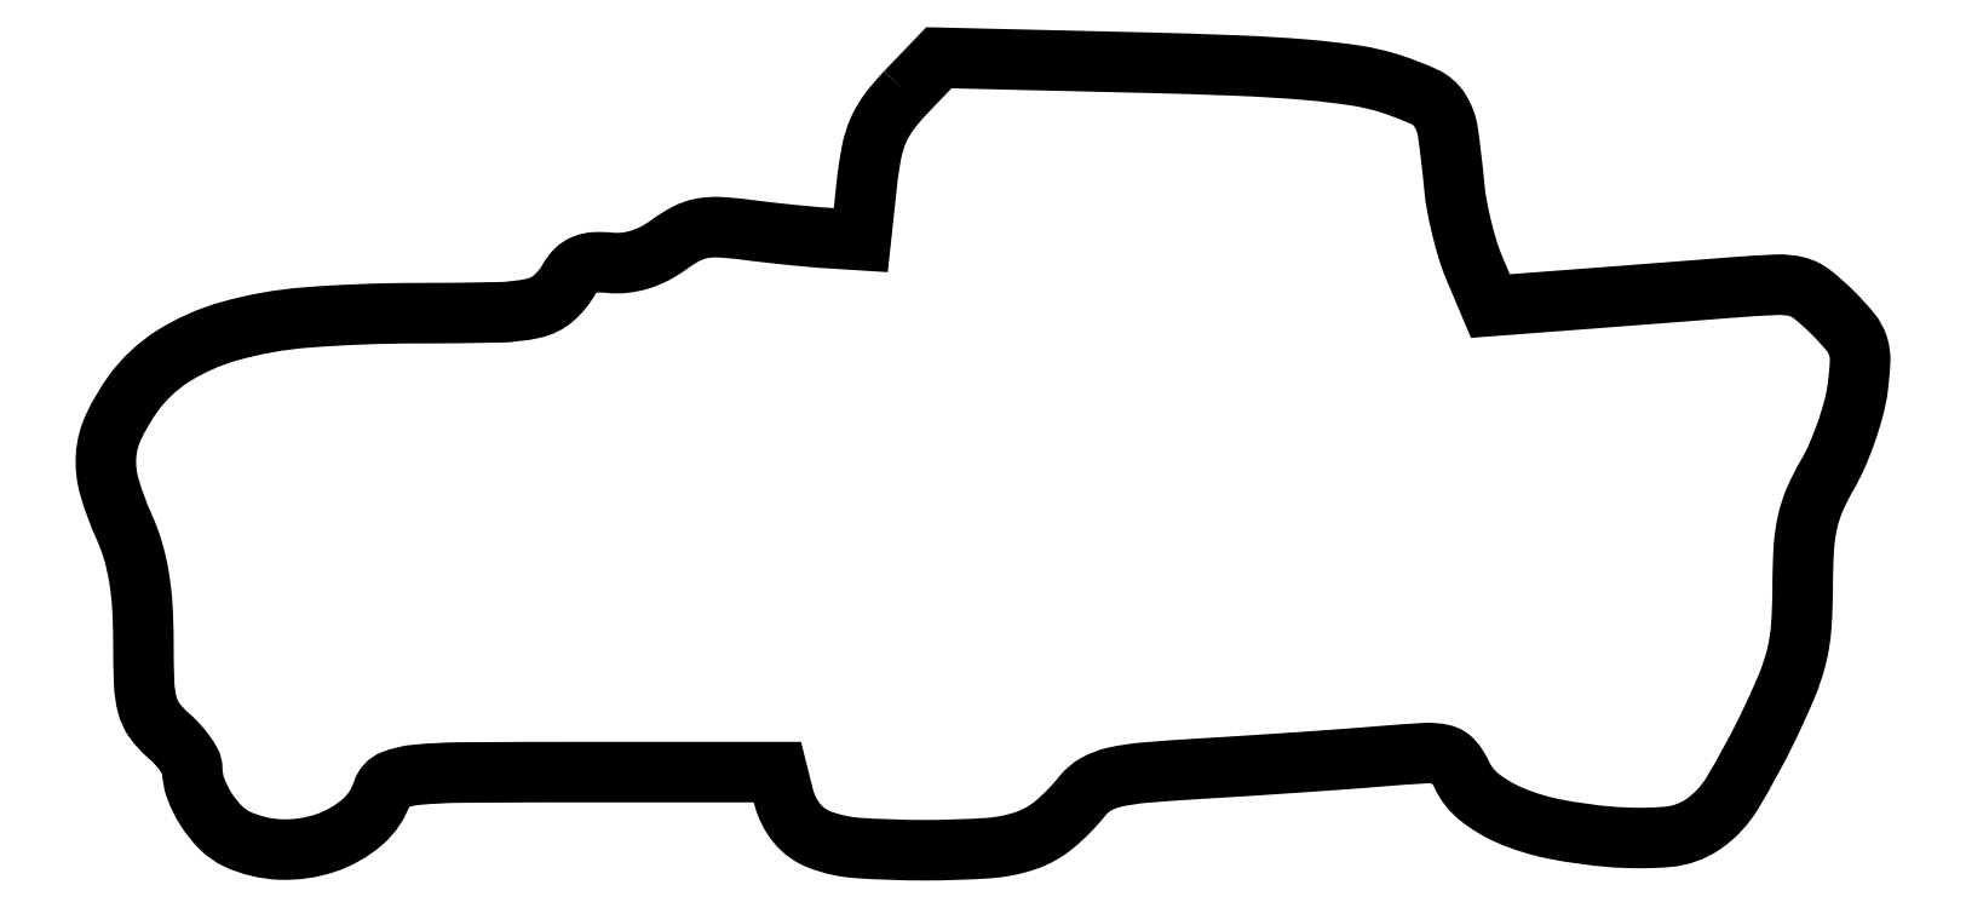
<metadata>
{"format":"dxf","ext":"dxf","renderer":"ezdxf+matplotlib","layout":"modelspace","background":"white","min_lineweight":24,"dpi":150}
</metadata>
<code>
0
SECTION
2
ENTITIES
0
POLYLINE
8
0
66
1
70
1
0
VERTEX
8
0
10
82.13
20
77.67
42
0.03051
0
VERTEX
8
0
10
80.36
20
75.59
42
0.05958
0
VERTEX
8
0
10
79.28
20
73.71
42
0.05374
0
VERTEX
8
0
10
78.6
20
71.5
42
0.0207
0
VERTEX
8
0
10
78.13
20
68.32
42
0
0
VERTEX
8
0
10
77.5
20
62.5
42
0
0
VERTEX
8
0
10
74
20
62.72
42
-0.006714
0
VERTEX
8
0
10
72.32
20
62.85
42
-0.002986
0
VERTEX
8
0
10
70.1
20
63.07
42
-0.002954
0
VERTEX
8
0
10
67.76
20
63.32
42
-0.00399
0
VERTEX
8
0
10
65.64
20
63.58
42
0.02021
0
VERTEX
8
0
10
62.97
20
63.82
42
0.06122
0
VERTEX
8
0
10
61.14
20
63.69
42
0.07277
0
VERTEX
8
0
10
59.59
20
63.14
42
0.03774
0
VERTEX
8
0
10
57.84
20
62.04
42
-0.03935
0
VERTEX
8
0
10
56.38
20
61.13
42
-0.04513
0
VERTEX
8
0
10
54.86
20
60.5
42
-0.04741
0
VERTEX
8
0
10
53.32
20
60.18
42
-0.0532
0
VERTEX
8
0
10
51.81
20
60.18
42
0.03764
0
VERTEX
8
0
10
50.29
20
60.22
42
0.08359
0
VERTEX
8
0
10
49.16
20
59.98
42
0.09967
0
VERTEX
8
0
10
48.31
20
59.42
42
0.07164
0
VERTEX
8
0
10
47.61
20
58.5
42
-0.08953
0
VERTEX
8
0
10
46.01
20
56.54
42
-0.123
0
VERTEX
8
0
10
43.98
20
55.53
42
-0.04941
0
VERTEX
8
0
10
40.47
20
55.11
42
-0.004751
0
VERTEX
8
0
10
31.86
20
55.02
42
0.01912
0
VERTEX
8
0
10
20.65
20
54.57
42
0.04989
0
VERTEX
8
0
10
12.73
20
53.15
42
0.07107
0
VERTEX
8
0
10
7.059
20
50.63
42
0.09604
0
VERTEX
8
0
10
2.971
20
46.8
42
0.04596
0
VERTEX
8
0
10
0.9592
20
43.41
42
0.09374
0
VERTEX
8
0
10
0.1771
20
40.42
42
0.08765
0
VERTEX
8
0
10
0.5155
20
37.23
42
0.03642
0
VERTEX
8
0
10
2.022
20
33.14
42
-0.03478
0
VERTEX
8
0
10
2.925
20
30.72
42
-0.03007
0
VERTEX
8
0
10
3.536
20
28.07
42
-0.02606
0
VERTEX
8
0
10
3.886
20
25.02
42
-0.01562
0
VERTEX
8
0
10
4
20
21.38
42
0.009226
0
VERTEX
8
0
10
4.08
20
17.07
42
0.0547
0
VERTEX
8
0
10
4.408
20
14.84
42
0.09355
0
VERTEX
8
0
10
5.136
20
13.3
42
0.05668
0
VERTEX
8
0
10
6.5
20
11.81
42
-0.02655
0
VERTEX
8
0
10
7.457
20
10.89
42
-0.03034
0
VERTEX
8
0
10
8.266
20
9.904
42
-0.03172
0
VERTEX
8
0
10
8.838
20
8.999
42
-0.1258
0
VERTEX
8
0
10
9
20
8.367
42
0.08845
0
VERTEX
8
0
10
9.361
20
6.34
42
0.05448
0
VERTEX
8
0
10
10.44
20
4.166
42
0.05451
0
VERTEX
8
0
10
11.97
20
2.278
42
0.08894
0
VERTEX
8
0
10
13.66
20
1.11
42
0.09765
0
VERTEX
8
0
10
18.03
20
0.07226
42
0.08969
0
VERTEX
8
0
10
22.62
20
0.722
42
0.09692
0
VERTEX
8
0
10
26.4
20
2.851
42
0.1402
0
VERTEX
8
0
10
28.51
20
6.026
42
-0.2259
0
VERTEX
8
0
10
29.57
20
7.159
42
-0.06989
0
VERTEX
8
0
10
31.9
20
7.717
42
-0.02223
0
VERTEX
8
0
10
36.56
20
7.957
42
-0.001726
0
VERTEX
8
0
10
49.05
20
8
42
0
0
VERTEX
8
0
10
68.96
20
8
42
0
0
VERTEX
8
0
10
69.6
20
5.477
42
0.1104
0
VERTEX
8
0
10
70.96
20
2.76
42
0.1312
0
VERTEX
8
0
10
73.28
20
1.087
42
0.07407
0
VERTEX
8
0
10
77.2
20
0.2299
42
0.0169
0
VERTEX
8
0
10
84
20
0
42
0.01646
0
VERTEX
8
0
10
90.55
20
0.2155
42
0.06653
0
VERTEX
8
0
10
94.45
20
1.002
42
0.09196
0
VERTEX
8
0
10
97.35
20
2.642
42
0.04977
0
VERTEX
8
0
10
100.2
20
5.584
42
-0.09815
0
VERTEX
8
0
10
101.6
20
6.759
42
-0.07163
0
VERTEX
8
0
10
103.5
20
7.479
42
-0.03468
0
VERTEX
8
0
10
106.6
20
7.949
42
-0.005536
0
VERTEX
8
0
10
112.7
20
8.379
42
0.001367
0
VERTEX
8
0
10
117.4
20
8.667
42
0.001053
0
VERTEX
8
0
10
122.5
20
9.007
42
0.001064
0
VERTEX
8
0
10
127.2
20
9.344
42
0.002542
0
VERTEX
8
0
10
130.7
20
9.62
42
-0.006166
0
VERTEX
8
0
10
135.3
20
9.945
42
-0.06985
0
VERTEX
8
0
10
137.1
20
9.799
42
-0.1616
0
VERTEX
8
0
10
138.2
20
9.158
42
-0.07064
0
VERTEX
8
0
10
139.1
20
7.75
42
0.1215
0
VERTEX
8
0
10
140.9
20
5.391
42
0.06596
0
VERTEX
8
0
10
144.1
20
3.517
42
0.05085
0
VERTEX
8
0
10
148.6
20
2.159
42
0.02763
0
VERTEX
8
0
10
154.3
20
1.369
42
0.0413
0
VERTEX
8
0
10
160.2
20
1.369
42
0.1307
0
VERTEX
8
0
10
163.8
20
2.671
42
0.1065
0
VERTEX
8
0
10
166.8
20
5.792
42
0.02259
0
VERTEX
8
0
10
170.4
20
12.39
42
0.01307
0
VERTEX
8
0
10
172.3
20
16.73
42
0.03921
0
VERTEX
8
0
10
173.4
20
19.82
42
0.04294
0
VERTEX
8
0
10
173.8
20
22.87
42
0.01825
0
VERTEX
8
0
10
174
20
27.01
42
-0.01458
0
VERTEX
8
0
10
174.1
20
30.87
42
-0.03936
0
VERTEX
8
0
10
174.5
20
33.58
42
-0.04757
0
VERTEX
8
0
10
175.2
20
35.9
42
-0.03108
0
VERTEX
8
0
10
176.5
20
38.4
42
0.02933
0
VERTEX
8
0
10
177.5
20
40.37
42
0.01848
0
VERTEX
8
0
10
178.4
20
42.77
42
0.01855
0
VERTEX
8
0
10
179.2
20
45.2
42
0.03213
0
VERTEX
8
0
10
179.6
20
47.28
42
0.02127
0
VERTEX
8
0
10
179.9
20
50.04
42
0.09158
0
VERTEX
8
0
10
179.7
20
51.67
42
0.09458
0
VERTEX
8
0
10
178.9
20
53.09
42
0.02352
0
VERTEX
8
0
10
177.1
20
55.06
42
0.02825
0
VERTEX
8
0
10
175
20
56.94
42
0.1074
0
VERTEX
8
0
10
173.4
20
57.72
42
0.07241
0
VERTEX
8
0
10
171.3
20
57.93
42
0.008532
0
VERTEX
8
0
10
166.7
20
57.65
42
-0.000268
0
VERTEX
8
0
10
163.3
20
57.38
42
-0.000135
0
VERTEX
8
0
10
159.1
20
57.05
42
-0.000134
0
VERTEX
8
0
10
154.6
20
56.71
42
-0.000199
0
VERTEX
8
0
10
150.8
20
56.41
42
0
0
VERTEX
8
0
10
142
20
55.75
42
0
0
VERTEX
8
0
10
140.4
20
59.62
42
-0.02533
0
VERTEX
8
0
10
139.7
20
61.43
42
-0.0143
0
VERTEX
8
0
10
139.1
20
63.68
42
-0.01424
0
VERTEX
8
0
10
138.6
20
66
42
-0.02262
0
VERTEX
8
0
10
138.3
20
68
42
0.01148
0
VERTEX
8
0
10
137.7
20
73.52
42
0.1047
0
VERTEX
8
0
10
136.8
20
75.79
42
0.1473
0
VERTEX
8
0
10
135.3
20
77.17
42
0.0298
0
VERTEX
8
0
10
131.7
20
78.53
42
0.04037
0
VERTEX
8
0
10
128.2
20
79.37
42
0.01617
0
VERTEX
8
0
10
123.2
20
79.95
42
0.01129
0
VERTEX
8
0
10
116.2
20
80.38
42
0.003781
0
VERTEX
8
0
10
106
20
80.7
42
0
0
VERTEX
8
0
10
85.5
20
81.18
42
0
0
SEQEND
0
ENDSEC
0
EOF

</code>
